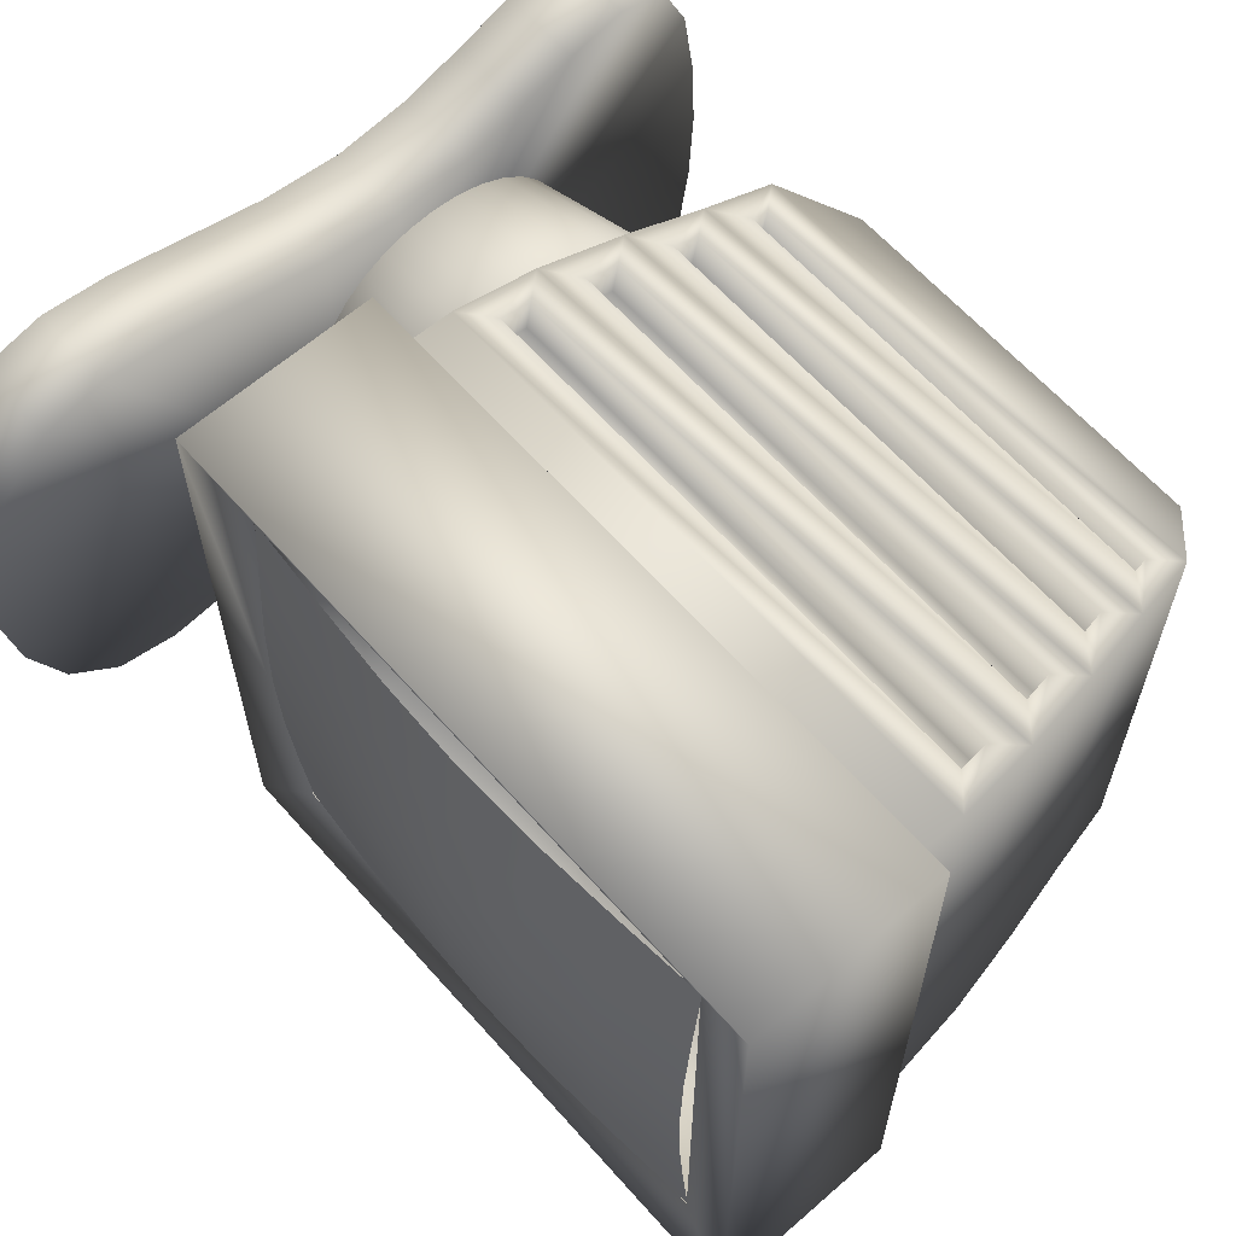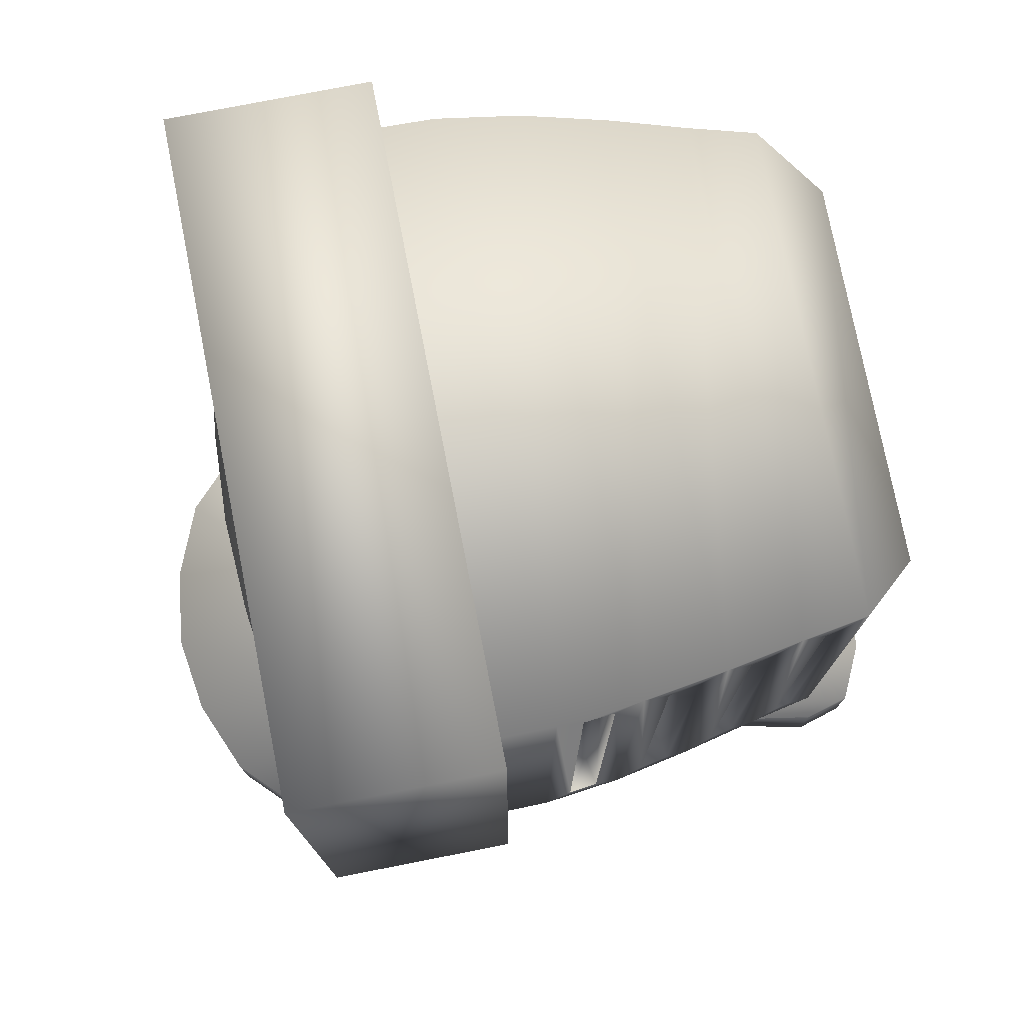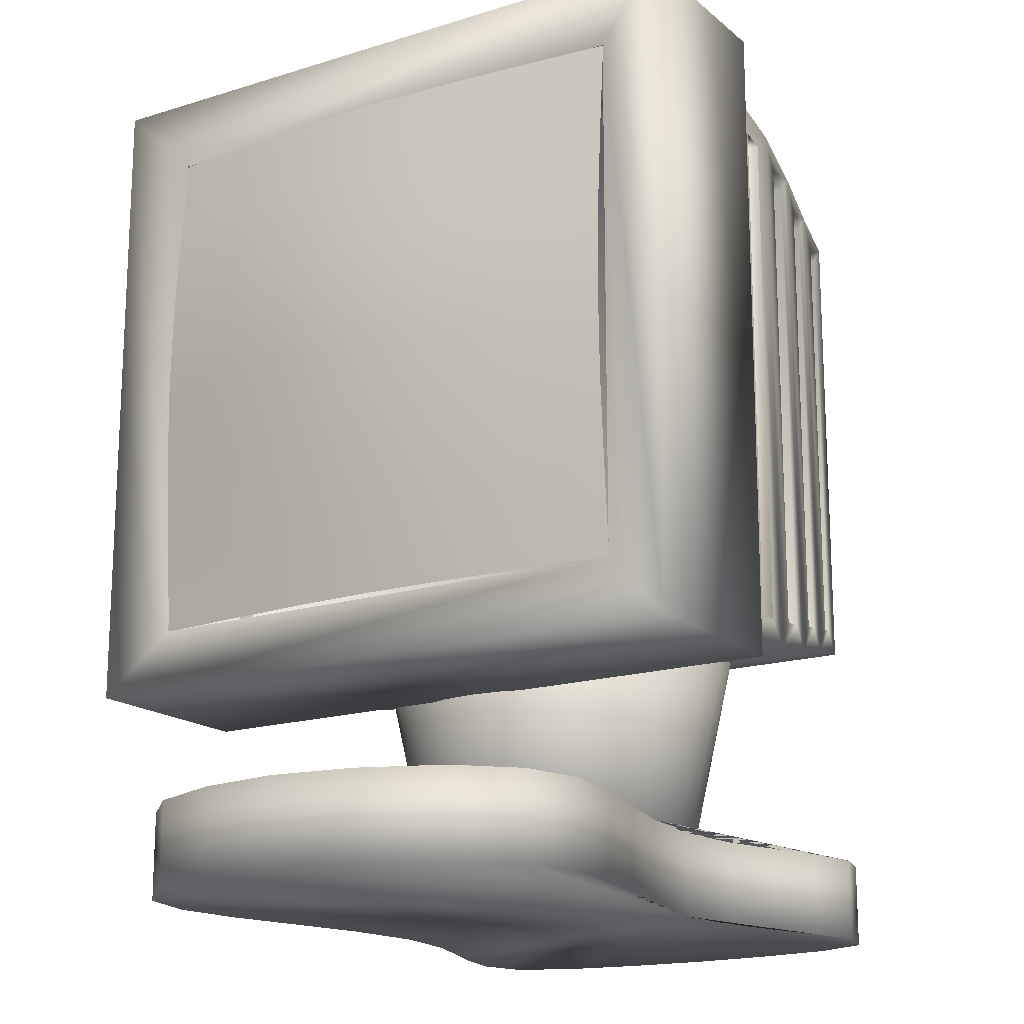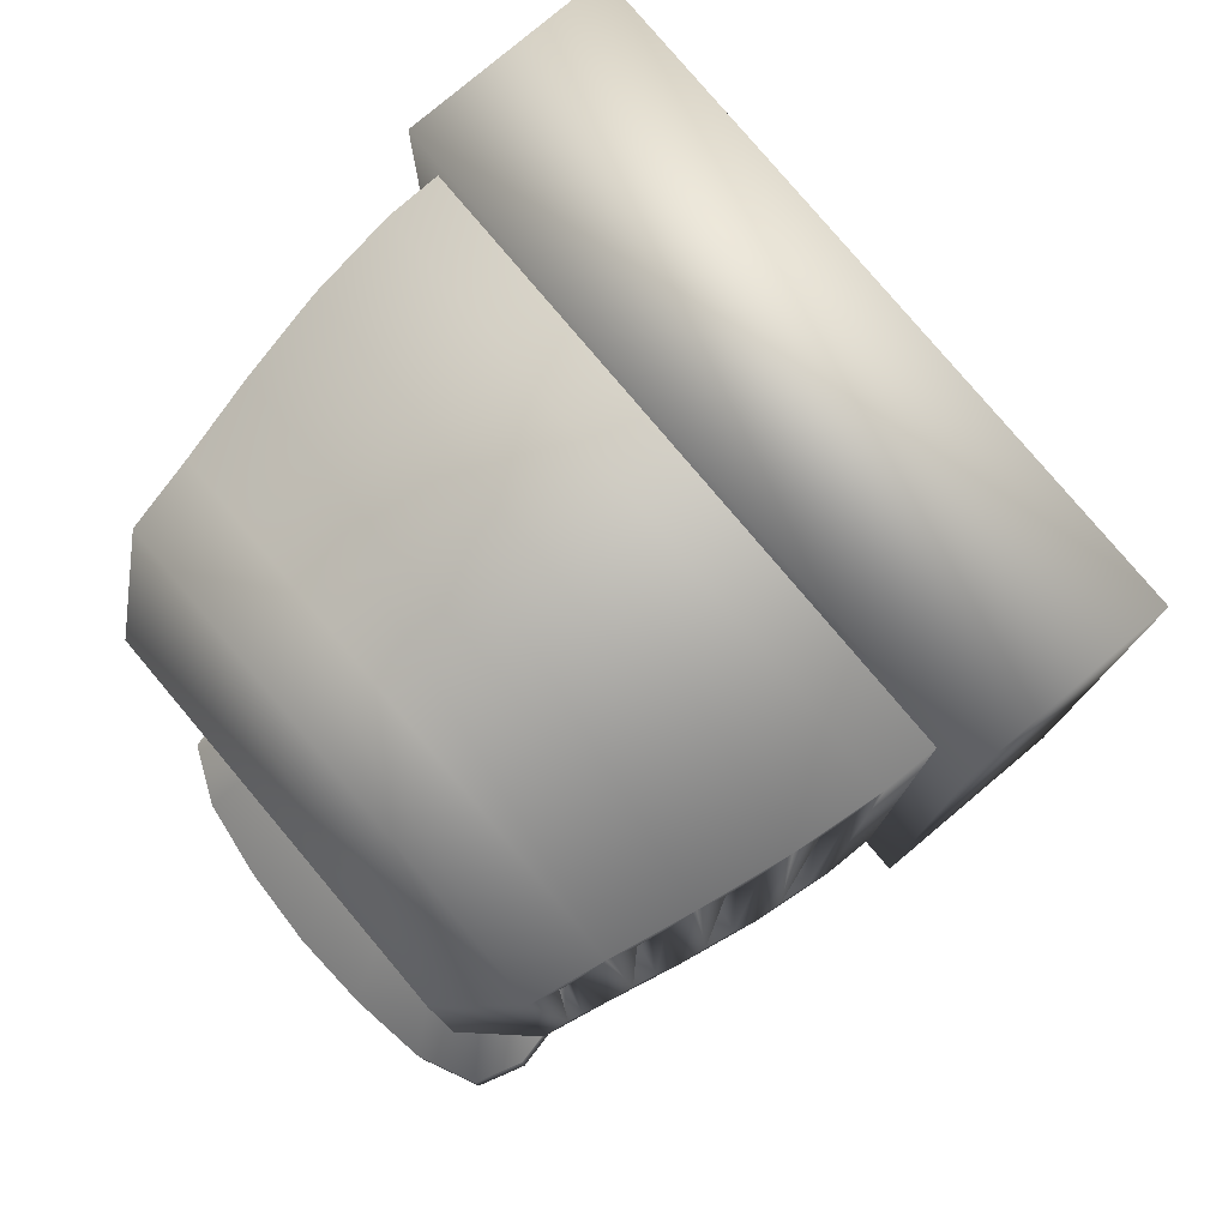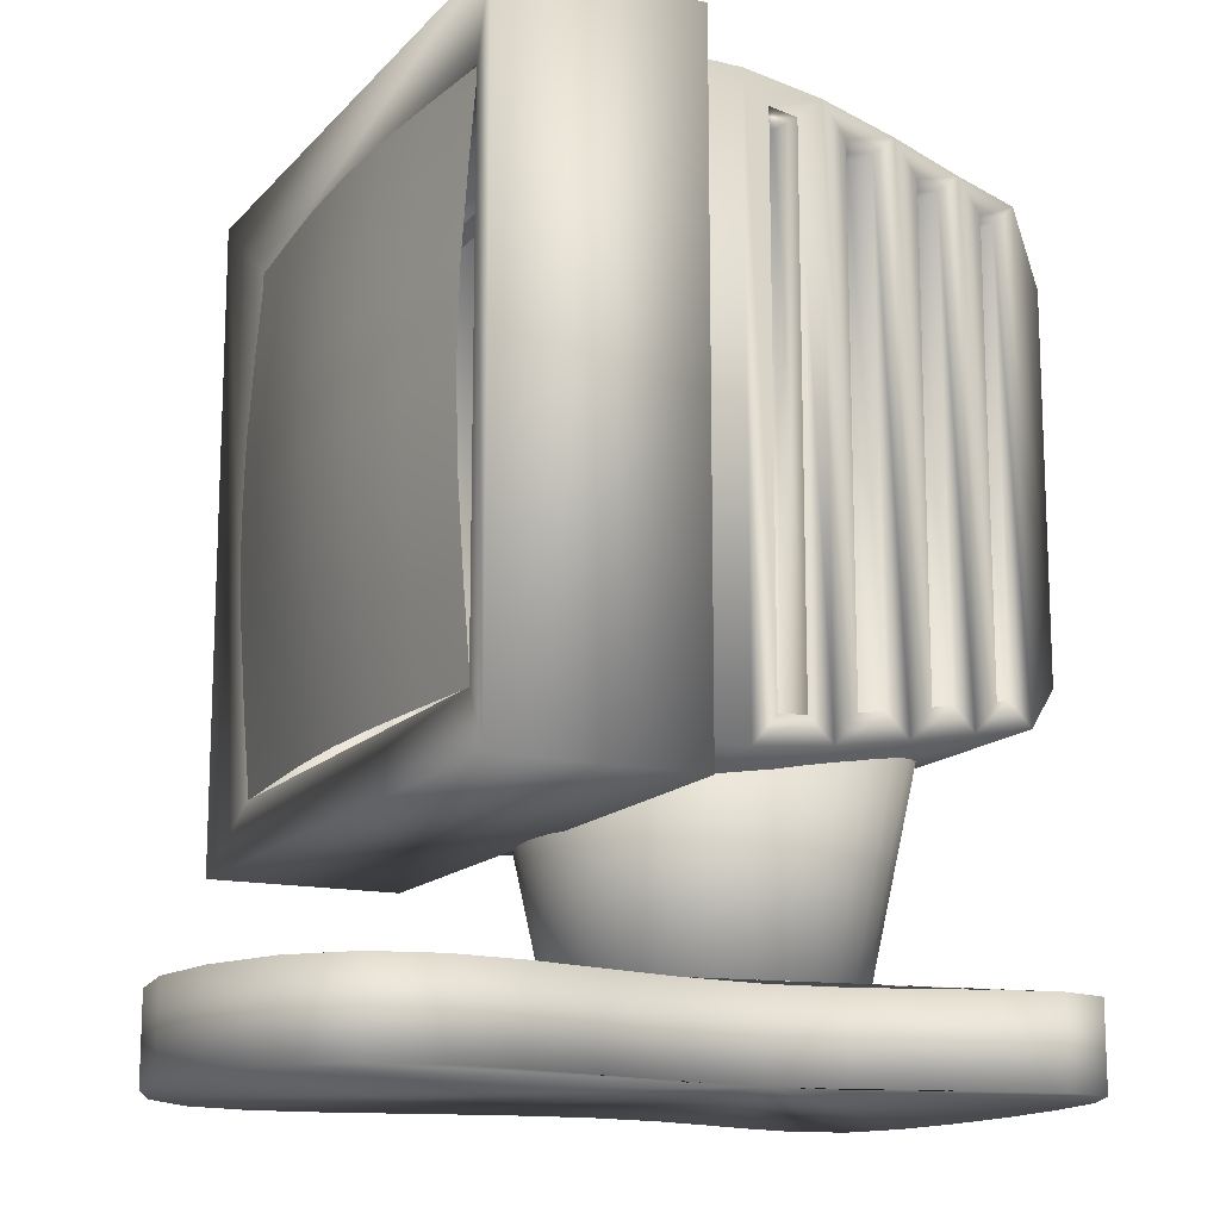
<metadata>
{"format":"obj","ext":"obj","renderer":"f3d","projection":"perspective","resolution":1024,"background":"white","views":[{"elev":62.7,"azim":138.6,"up":"+Z"},{"elev":76.7,"azim":168.9,"up":"+Y"},{"elev":-17.1,"azim":122.2,"up":"+Y"},{"elev":79.0,"azim":-40.1,"up":"+Y"},{"elev":-14.5,"azim":154.1,"up":"+Y"}]}
</metadata>
<code>
o PC
v 0.08385 -0.264 0.4
v 0.08385 0.536 0.4
v 0.08385 -0.264 -0.4
v 0.08385 0.536 -0.4
v 0.3039 -0.184 0.32
v 0.3039 0.456 0.32
v 0.3039 -0.184 -0.32
v 0.3039 0.456 -0.32
v -0.4241 -0.0944 0.2304
v -0.4241 0.3664 0.2304
v -0.4241 -0.0944 -0.2304
v -0.4241 0.3664 -0.2304
v 0.1119 -0.224 0.36
v 0.1119 0.496 0.36
v 0.1119 -0.224 -0.36
v 0.1119 0.496 -0.36
v 0.3239 0.536 -0.4
v 0.3239 -0.264 -0.4
v 0.3239 -0.264 0.4
v 0.3239 0.536 0.4
v -0.0108 -0.1871 -0.3553
v -0.04713 -0.1831 -0.3513
v -0.1472 -0.167 -0.3355
v -0.2389 -0.1482 -0.3169
v -0.3197 -0.132 -0.3006
v -0.3197 0.404 -0.3006
v -0.2389 0.4202 -0.3169
v -0.1472 0.439 -0.3355
v -0.04713 0.4551 -0.3513
v -0.0108 0.4591 -0.3553
v -0.3197 -0.132 0.3006
v -0.2389 -0.1482 0.3169
v -0.1472 -0.167 0.3355
v -0.04713 -0.1831 0.3513
v -0.0108 -0.1871 0.3553
v -0.0108 0.4591 0.3553
v -0.04713 0.4551 0.3513
v -0.1472 0.439 0.3355
v -0.2389 0.4202 0.3169
v -0.3197 0.404 0.3006
v 0.02101 -0.2228 -0.3588
v -0.1104 -0.1736 -0.3421
v -0.1104 0.4456 -0.3421
v 0.02101 0.4948 -0.3588
v -0.07894 -0.2118 -0.3478
v -0.2099 -0.1544 -0.3231
v -0.2099 0.4264 -0.3231
v -0.07894 0.4838 -0.3478
v -0.1786 -0.1938 -0.3298
v -0.3016 -0.1355 -0.3041
v -0.3016 0.4075 -0.3041
v -0.1786 0.4658 -0.3298
v -0.2702 -0.1742 -0.3102
v -0.3511 -0.1585 -0.2945
v -0.3511 0.4305 -0.2945
v -0.2702 0.4462 -0.3102
v -0.0108 -0.1871 -0.3553
v -0.0108 0.4591 -0.3553
v -0.0108 -0.1871 -0.3553
v -0.04713 -0.1831 -0.3513
v -0.04713 0.4551 -0.3513
v -0.0108 0.4591 -0.3553
v -0.1035 -0.1736 -0.3027
v -0.1403 -0.167 -0.2961
v -0.1403 0.439 -0.2961
v -0.1035 0.4456 -0.3027
v -0.2031 -0.1544 -0.2837
v -0.232 -0.1482 -0.2775
v -0.232 0.4202 -0.2775
v -0.2031 0.4264 -0.2837
v -0.2947 -0.1355 -0.2647
v -0.3128 -0.132 -0.2612
v -0.3128 0.404 -0.2612
v -0.2947 0.4075 -0.2647
v -0.003923 -0.1871 -0.3159
v -0.04025 -0.1831 -0.3119
v -0.04025 0.4551 -0.3119
v -0.003923 0.4591 -0.3159
v -0.1104 -0.1736 0.3421
v 0.02101 -0.2228 0.3588
v 0.02101 0.4948 0.3588
v -0.1104 0.4456 0.3421
v -0.2099 -0.1544 0.3231
v -0.07894 -0.2118 0.3478
v -0.07894 0.4838 0.3478
v -0.2099 0.4264 0.3231
v -0.3016 -0.1355 0.3041
v -0.1786 -0.1938 0.3298
v -0.1786 0.4658 0.3298
v -0.3016 0.4075 0.3041
v -0.3511 -0.1585 0.2945
v -0.2702 -0.1742 0.3102
v -0.2702 0.4462 0.3102
v -0.3511 0.4305 0.2945
v -0.04025 -0.1831 0.3119
v -0.003923 -0.1871 0.3159
v -0.003923 0.4591 0.3159
v -0.04025 0.4551 0.3119
v -0.1403 -0.167 0.2961
v -0.1035 -0.1736 0.3027
v -0.1035 0.4456 0.3027
v -0.1403 0.439 0.2961
v -0.232 -0.1482 0.2775
v -0.2031 -0.1544 0.2837
v -0.2031 0.4264 0.2837
v -0.232 0.4202 0.2775
v -0.3128 -0.132 0.2612
v -0.2947 -0.1355 0.2647
v -0.2947 0.4075 0.2647
v -0.3128 0.404 0.2612
v 0.3025 0.456 0.32
v 0.3025 -0.184 0.32
v 0.3025 0.456 -0.32
v 0.3025 -0.184 -0.32
v 0.3114 0.456 -0.2133
v 0.3188 0.456 -0.1067
v 0.3216 0.456 0
v 0.3188 0.456 0.1067
v 0.3114 0.456 0.2133
v 0.3114 0.3493 0.32
v 0.3188 0.2427 0.32
v 0.3216 0.136 0.32
v 0.3188 0.02933 0.32
v 0.3114 -0.07733 0.32
v 0.3114 -0.184 0.2133
v 0.3188 -0.184 0.1067
v 0.3216 -0.184 0
v 0.3188 -0.184 -0.1067
v 0.3114 -0.184 -0.2133
v 0.3114 -0.07733 -0.32
v 0.3188 0.02933 -0.32
v 0.3216 0.136 -0.32
v 0.3188 0.2427 -0.32
v 0.3114 0.3493 -0.32
v 0.3247 0.3493 0.2133
v 0.3353 0.3493 0.1067
v 0.3394 0.3493 0
v 0.3353 0.3493 -0.1067
v 0.3247 0.3493 -0.2133
v 0.3353 0.2427 0.2133
v 0.3486 0.2427 0.1067
v 0.3538 0.2427 0
v 0.3486 0.2427 -0.1067
v 0.3353 0.2427 -0.2133
v 0.3394 0.136 0.2133
v 0.3538 0.136 0.1067
v 0.3598 0.136 0
v 0.3538 0.136 -0.1067
v 0.3394 0.136 -0.2133
v 0.3353 0.02933 0.2133
v 0.3486 0.02933 0.1067
v 0.3538 0.02933 0
v 0.3486 0.02933 -0.1067
v 0.3353 0.02933 -0.2133
v 0.3247 -0.07733 0.2133
v 0.3353 -0.07733 0.1067
v 0.3394 -0.07733 0
v 0.3353 -0.07733 -0.1067
v 0.3247 -0.07733 -0.2133
v -0.1161 -0.464 -0.168
v -0.1161 -0.144 -0.2376
v -0.08337 -0.464 -0.1648
v -0.06979 -0.144 -0.233
v -0.05186 -0.464 -0.1552
v -0.02522 -0.144 -0.2195
v -0.02281 -0.464 -0.1397
v 0.01586 -0.144 -0.1976
v 0.002647 -0.464 -0.1188
v 0.05186 -0.144 -0.168
v 0.02354 -0.464 -0.09334
v 0.08141 -0.144 -0.132
v 0.03907 -0.464 -0.06429
v 0.1034 -0.144 -0.09093
v 0.04863 -0.464 -0.03277
v 0.1169 -0.144 -0.04635
v 0.05185 -0.464 0
v 0.1215 -0.144 0
v 0.04863 -0.464 0.03277
v 0.1169 -0.144 0.04635
v 0.03907 -0.464 0.06429
v 0.1034 -0.144 0.09093
v 0.02354 -0.464 0.09334
v 0.08141 -0.144 0.132
v 0.002647 -0.464 0.1188
v 0.05186 -0.144 0.168
v -0.02281 -0.464 0.1397
v 0.01586 -0.144 0.1976
v -0.05186 -0.464 0.1552
v -0.02522 -0.144 0.2195
v -0.08337 -0.464 0.1648
v -0.06979 -0.144 0.233
v -0.1161 -0.464 0.168
v -0.1161 -0.144 0.2376
v -0.1489 -0.464 0.1648
v -0.1625 -0.144 0.233
v -0.1804 -0.464 0.1552
v -0.2071 -0.144 0.2195
v -0.2095 -0.464 0.1397
v -0.2482 -0.144 0.1976
v -0.2349 -0.464 0.1188
v -0.2842 -0.144 0.168
v -0.2557 -0.464 0.09334
v -0.3137 -0.144 0.132
v -0.2707 -0.464 0.06429
v -0.3357 -0.144 0.09093
v -0.2796 -0.464 0.03277
v -0.3492 -0.144 0.04635
v -0.2825 -0.464 0
v -0.3537 -0.144 0
v -0.2796 -0.464 -0.03277
v -0.3492 -0.144 -0.04635
v -0.2707 -0.464 -0.06429
v -0.3357 -0.144 -0.09093
v -0.2557 -0.464 -0.09334
v -0.3137 -0.144 -0.132
v -0.2349 -0.464 -0.1188
v -0.2842 -0.144 -0.168
v -0.2095 -0.464 -0.1397
v -0.2482 -0.144 -0.1976
v -0.1804 -0.464 -0.1552
v -0.2071 -0.144 -0.2195
v -0.1489 -0.464 -0.1648
v -0.1625 -0.144 -0.233
v -0.074 -0.536 -0.208
v -0.074 -0.432 -0.208
v 0.02745 -0.536 -0.2199
v 0.02745 -0.432 -0.2199
v 0.125 -0.536 -0.2448
v 0.125 -0.432 -0.2448
v 0.2178 -0.536 -0.269
v 0.2178 -0.432 -0.269
v 0.3052 -0.536 -0.2796
v 0.3052 -0.432 -0.2796
v 0.3822 -0.536 -0.2602
v 0.3822 -0.432 -0.2602
v 0.4434 -0.536 -0.198
v 0.4434 -0.432 -0.198
v 0.4836 -0.536 -0.1014
v 0.4836 -0.432 -0.1014
v 0.498 -0.536 0
v 0.498 -0.432 0
v 0.4836 -0.536 0.1014
v 0.4836 -0.432 0.1014
v 0.4434 -0.536 0.198
v 0.4434 -0.432 0.198
v 0.3822 -0.536 0.2602
v 0.3822 -0.432 0.2602
v 0.3052 -0.536 0.2796
v 0.3052 -0.432 0.2796
v 0.2178 -0.536 0.269
v 0.2178 -0.432 0.269
v 0.125 -0.536 0.2448
v 0.125 -0.432 0.2448
v 0.02745 -0.536 0.2199
v 0.02745 -0.432 0.2199
v -0.074 -0.536 0.208
v -0.074 -0.432 0.208
v -0.1675 -0.536 0.2199
v -0.1675 -0.432 0.2199
v -0.2443 -0.536 0.2448
v -0.2443 -0.432 0.2448
v -0.3156 -0.536 0.271
v -0.3156 -0.432 0.271
v -0.3867 -0.536 0.2867
v -0.3867 -0.432 0.2867
v -0.4462 -0.536 0.2692
v -0.4462 -0.432 0.2692
v -0.4787 -0.536 0.199
v -0.4787 -0.432 0.199
v -0.493 -0.536 0.1014
v -0.493 -0.432 0.1014
v -0.498 -0.536 0
v -0.498 -0.432 0
v -0.493 -0.536 -0.1014
v -0.493 -0.432 -0.1014
v -0.4787 -0.536 -0.199
v -0.4787 -0.432 -0.199
v -0.4462 -0.536 -0.2692
v -0.4462 -0.432 -0.2692
v -0.3867 -0.536 -0.2867
v -0.3867 -0.432 -0.2867
v -0.3156 -0.536 -0.271
v -0.3156 -0.432 -0.271
v -0.2443 -0.536 -0.2448
v -0.2443 -0.432 -0.2448
v -0.1675 -0.536 -0.2199
v -0.1675 -0.432 -0.2199
f 1 2 4 3
f 3 4 17 18
f 19 20 2 1
f 3 18 19 1
f 17 4 2 20
f 9 10 12 11
f 41 44 16 15
f 91 94 10 9
f 41 15 13 80
f 55 12 10 94
f 8 7 18 17
f 7 5 19 18
f 6 8 17 20
f 5 6 20 19
f 16 44 81 14
f 44 48 85 81
f 48 52 89 85
f 52 56 93 89
f 56 55 94 93
f 11 54 91 9
f 54 53 92 91
f 53 49 88 92
f 49 45 84 88
f 45 41 80 84
f 13 14 81 80
f 32 83 104 103
f 36 37 98 97
f 33 79 100 99
f 34 35 96 95
f 11 12 55 54
f 46 24 68 67
f 62 59 75 78
f 42 23 64 63
f 22 29 61 60
f 22 21 41 45
f 30 29 48 44
f 29 22 45 48
f 21 30 44 41
f 23 42 45 49
f 43 28 52 48
f 28 23 49 52
f 42 43 48 45
f 24 46 49 53
f 47 27 56 52
f 27 24 53 56
f 46 47 52 49
f 25 50 53 54
f 51 26 55 56
f 26 25 54 55
f 50 51 56 53
f 30 21 57 58
f 60 61 77 76
f 21 22 60 59
f 30 21 59 62
f 29 30 62 61
f 72 73 74 71
f 68 69 70 67
f 64 65 66 63
f 76 77 78 75
f 28 43 66 65
f 50 25 72 71
f 27 47 70 69
f 23 28 65 64
f 26 51 74 73
f 24 27 69 68
f 43 42 63 66
f 25 26 73 72
f 47 46 67 70
f 51 50 71 74
f 59 60 76 75
f 61 62 78 77
f 35 34 84 80
f 37 36 81 85
f 36 35 80 81
f 34 37 85 84
f 79 33 88 84
f 38 82 85 89
f 82 79 84 85
f 33 38 89 88
f 83 32 92 88
f 39 86 89 93
f 86 83 88 89
f 32 39 93 92
f 87 31 91 92
f 40 90 93 94
f 90 87 92 93
f 31 40 94 91
f 96 97 98 95
f 100 101 102 99
f 104 105 106 103
f 108 109 110 107
f 82 38 102 101
f 31 87 108 107
f 35 36 97 96
f 86 39 106 105
f 79 82 101 100
f 90 40 110 109
f 37 34 95 98
f 83 86 105 104
f 38 33 99 102
f 87 90 109 108
f 39 32 103 106
f 40 31 107 110
f 159 129 114 130
f 115 139 134 113
f 139 144 133 134
f 144 149 132 133
f 149 154 131 132
f 154 159 130 131
f 111 120 135 119
f 119 135 136 118
f 118 136 137 117
f 117 137 138 116
f 116 138 139 115
f 120 121 140 135
f 135 140 141 136
f 136 141 142 137
f 137 142 143 138
f 138 143 144 139
f 121 122 145 140
f 140 145 146 141
f 141 146 147 142
f 142 147 148 143
f 143 148 149 144
f 122 123 150 145
f 145 150 151 146
f 146 151 152 147
f 147 152 153 148
f 148 153 154 149
f 123 124 155 150
f 150 155 156 151
f 151 156 157 152
f 152 157 158 153
f 153 158 159 154
f 124 112 125 155
f 155 125 126 156
f 156 126 127 157
f 157 127 128 158
f 158 128 129 159
f 160 161 163 162
f 162 163 165 164
f 164 165 167 166
f 166 167 169 168
f 168 169 171 170
f 170 171 173 172
f 172 173 175 174
f 174 175 177 176
f 176 177 179 178
f 178 179 181 180
f 180 181 183 182
f 182 183 185 184
f 184 185 187 186
f 186 187 189 188
f 188 189 191 190
f 190 191 193 192
f 192 193 195 194
f 194 195 197 196
f 196 197 199 198
f 198 199 201 200
f 200 201 203 202
f 202 203 205 204
f 204 205 207 206
f 206 207 209 208
f 208 209 211 210
f 210 211 213 212
f 212 213 215 214
f 214 215 217 216
f 216 217 219 218
f 218 219 221 220
f 163 161 223 221 219 217 215 213 211 209 207 205 203 201 199 197 195 193 191 189 187 185 183 181 179 177 175 173 171 169 167 165
f 220 221 223 222
f 222 223 161 160
f 160 162 164 166 168 170 172 174 176 178 180 182 184 186 188 190 192 194 196 198 200 202 204 206 208 210 212 214 216 218 220 222
f 224 225 227 226
f 226 227 229 228
f 228 229 231 230
f 230 231 233 232
f 232 233 235 234
f 234 235 237 236
f 236 237 239 238
f 238 239 241 240
f 240 241 243 242
f 242 243 245 244
f 244 245 247 246
f 246 247 249 248
f 248 249 251 250
f 250 251 253 252
f 252 253 255 254
f 254 255 257 256
f 256 257 259 258
f 258 259 261 260
f 260 261 263 262
f 262 263 265 264
f 264 265 267 266
f 266 267 269 268
f 268 269 271 270
f 270 271 273 272
f 272 273 275 274
f 274 275 277 276
f 276 277 279 278
f 278 279 281 280
f 280 281 283 282
f 282 283 285 284
f 227 225 287 285 283 281 279 277 275 273 271 269 267 265 263 261 259 257 255 253 251 249 247 245 243 241 239 237 235 233 231 229
f 284 285 287 286
f 286 287 225 224
f 224 226 228 230 232 234 236 238 240 242 244 246 248 250 252 254 256 258 260 262 264 266 268 270 272 274 276 278 280 282 284 286

</code>
